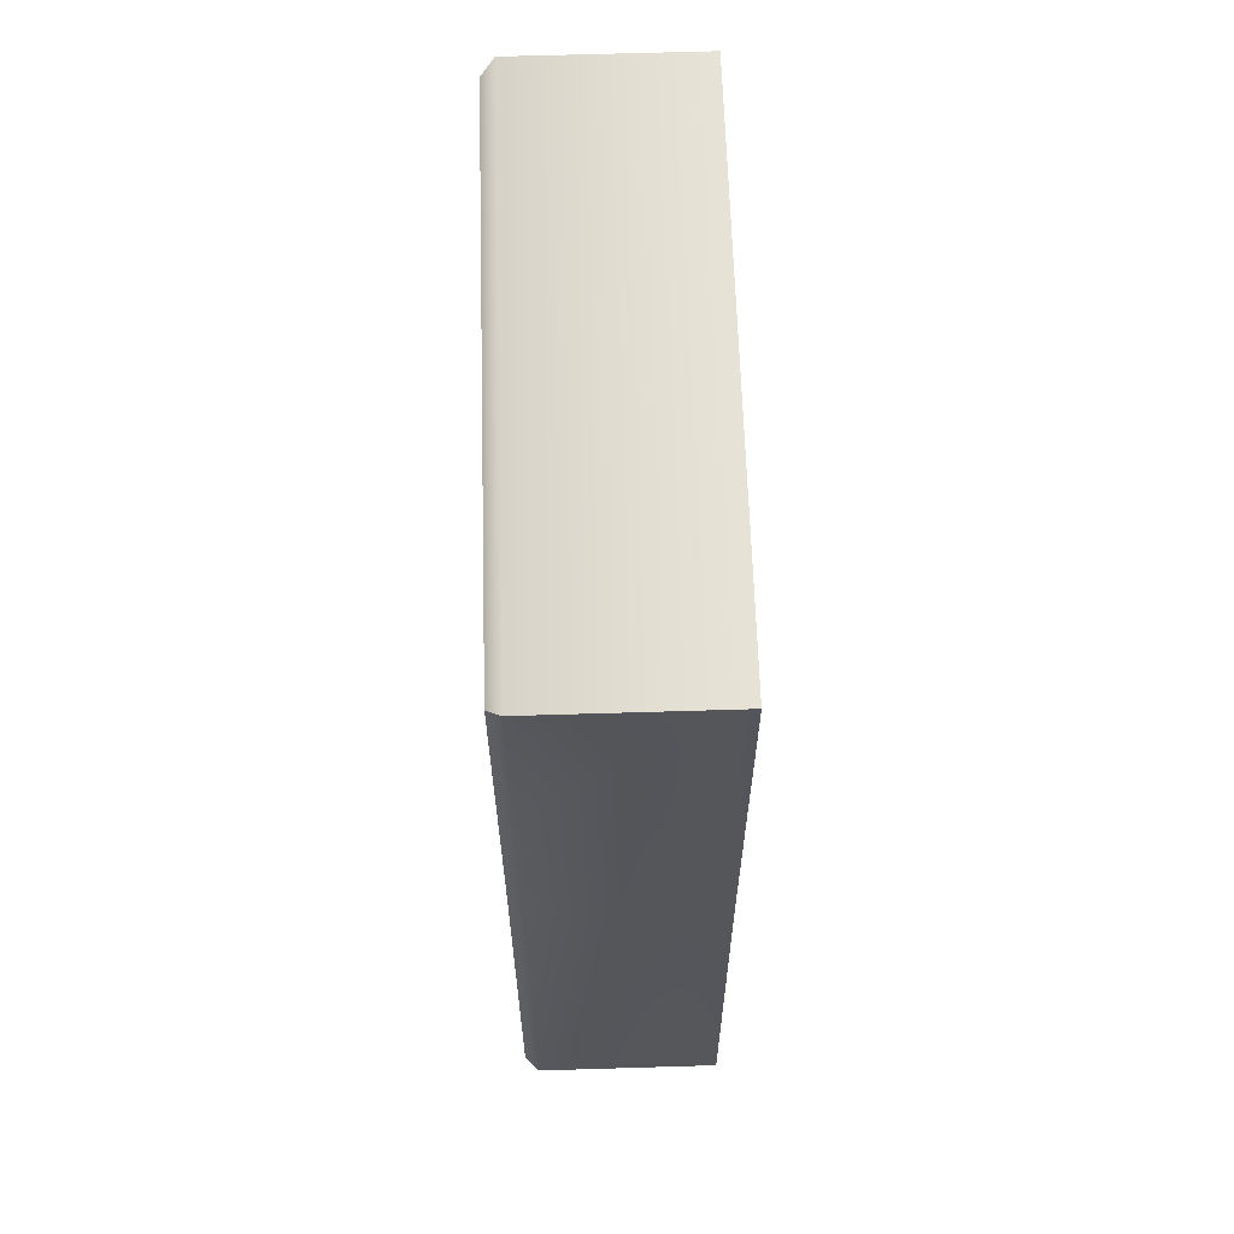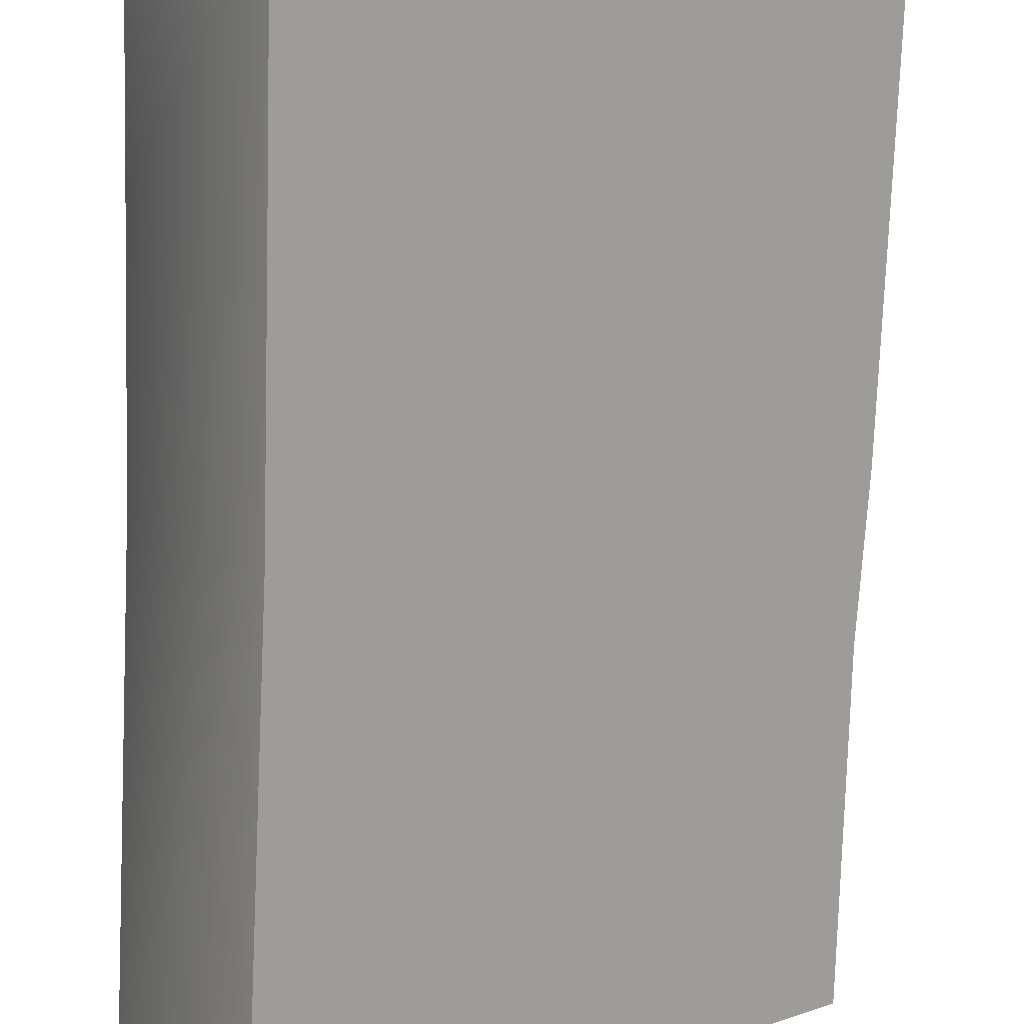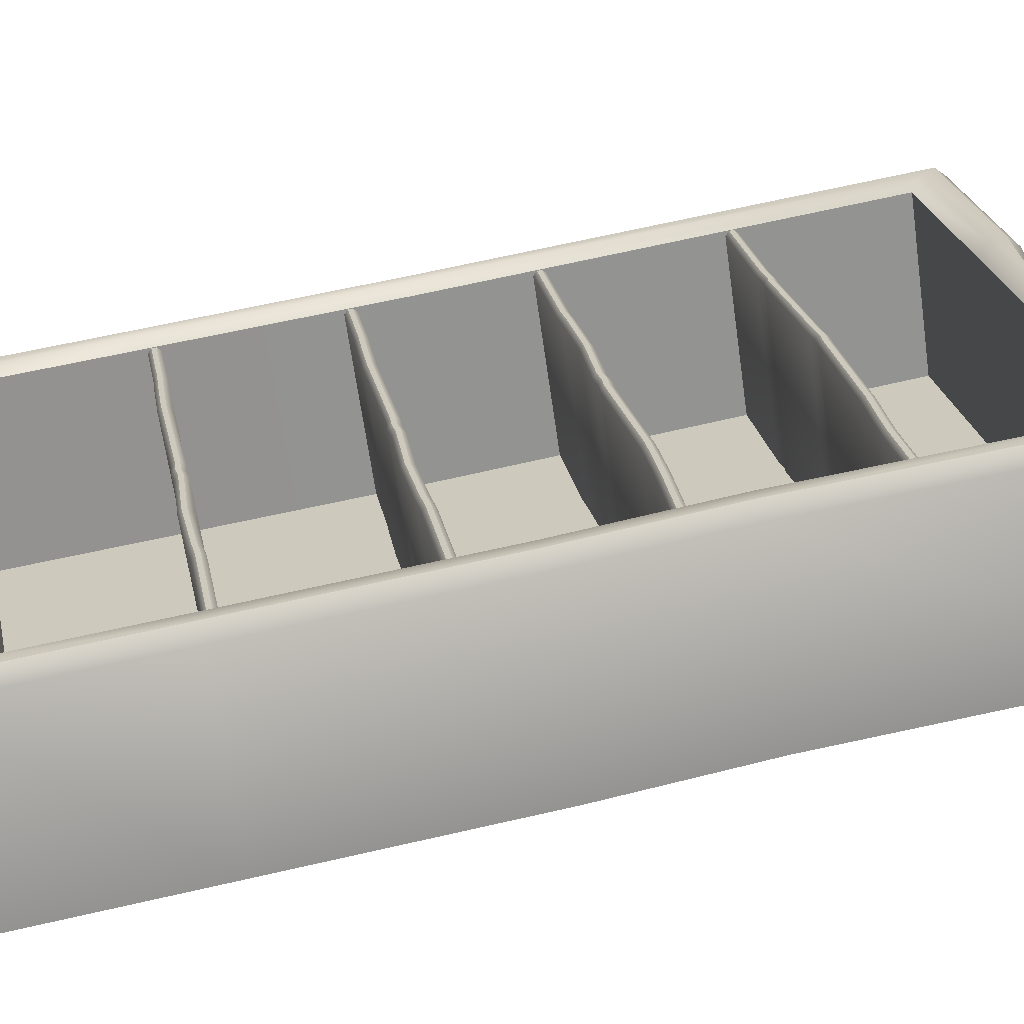
<metadata>
{"format":"obj","ext":"obj","renderer":"f3d","projection":"perspective","resolution":1024,"background":"white","views":[{"elev":64.3,"azim":126.2,"up":"+Y"},{"elev":-74.2,"azim":177.9,"up":"+Z"},{"elev":62.5,"azim":-103.3,"up":"+Z"}]}
</metadata>
<code>
o SHELF_OBJ
v -25.31 -7.574 -24.44
v -22.26 -7.574 -20.53
v -23.51 -7.859 -19.56
v -26.55 -7.859 -23.47
v -19.07 5.049 -29.31
v -16.02 5.05 -25.4
v -15.86 -7.859 -25.53
v -18.91 -7.859 -29.43
v -18.99 16.76 -29.37
v -31.56 16.41 -19.56
v -28.51 16.41 -15.66
v -15.94 16.76 -25.46
v -31.56 11.35 -19.56
v -28.51 11.35 -15.65
v -22.04 -7.366 -20.25
v -23.21 -7.521 -19.33
v -16.02 5.05 -24.94
v -15.86 -7.521 -25.07
v -28.06 16.07 -15.55
v -15.94 16.42 -25.01
v -28.07 11.35 -15.54
v -22.2 -6.752 -20.44
v -25.05 -6.752 -24.1
v -26.06 -6.752 -23.31
v -23.21 -6.752 -19.66
v -16.68 5.05 -24.75
v -19.53 5.05 -28.41
v -19.37 -6.752 -28.53
v -16.52 -6.752 -24.88
v -16.6 15.64 -24.81
v -27.71 15.3 -16.14
v -30.57 15.3 -19.79
v -19.45 15.64 -28.47
v -27.72 11.35 -16.13
v -30.57 11.35 -19.79
v -20.17 -6.752 -22.02
v -21.18 -6.752 -21.24
v -21.02 -7.092 -21.04
v -19.95 -7.09 -21.88
v -16.64 11.47 -24.78
v -16.26 11.47 -24.76
v -16.22 15.98 -24.79
v -27.78 15.64 -15.77
v -27.72 -6.752 -16.13
v -27.6 0.8437 -16.23
v -27.66 0.8437 -15.86
v -27.79 -7.09 -15.76
v -21.03 -7.366 -21.04
v -19.86 -7.521 -21.95
v -15.98 11.47 -24.98
v -27.95 0.8437 -15.64
v -28.07 -7.521 -15.54
v -20.01 -7.859 -22.29
v -23.06 -7.859 -26.2
v -21.26 -7.574 -21.32
v -24.31 -7.573 -25.22
v -28.51 -7.859 -15.65
v -31.56 -7.859 -19.56
v -23.03 -6.752 -25.68
v -24.03 -6.752 -24.89
v -30.57 -6.752 -19.79
v -23.12 -7.09 -19.4
v -22.05 -7.092 -20.24
v -16.14 -7.09 -24.85
v -22.19 -2.722 -20.6
v -22.13 -2.62 -20.52
v -22.41 -2.597 -20.3
v -22.47 -2.699 -20.39
v -25 -2.722 -24.2
v -25.28 -2.699 -23.98
v -25 -2.404 -24.2
v -22.19 -2.404 -20.6
v -21.91 -2.373 -20.82
v -24.72 -2.373 -24.42
v -22.13 -2.506 -20.52
v -21.85 -2.474 -20.74
v -21.85 -2.589 -20.74
v -19.27 -2.593 -22.88
v -19.21 -2.491 -22.8
v -19.34 -2.468 -22.7
v -19.4 -2.569 -22.78
v -21.91 -2.691 -20.82
v -25.82 -2.494 -17.64
v -25.88 -2.596 -17.72
v -24.98 -2.663 -18.43
v -24.92 -2.562 -18.34
v -22.08 -2.593 -26.48
v -22.21 -2.569 -26.38
v -24.72 -2.691 -24.42
v -28.69 -2.596 -21.32
v -27.79 -2.663 -22.02
v -28.69 -2.278 -21.32
v -25.88 -2.278 -17.72
v -24.98 -2.345 -18.43
v -27.79 -2.345 -22.02
v -25.28 -2.381 -23.98
v -22.47 -2.381 -20.39
v -19.27 -2.275 -22.88
v -22.08 -2.275 -26.48
v -22.21 -2.251 -26.38
v -19.4 -2.251 -22.78
v -25.82 -2.379 -17.64
v -24.92 -2.447 -18.34
v -22.41 -2.482 -20.3
v -19.21 -2.377 -22.8
v -19.34 -2.353 -22.7
v -16.62 -2.569 -24.95
v -16.56 -2.468 -24.87
v -18.81 -2.46 -23.11
v -18.88 -2.562 -23.19
v -27.69 -2.468 -16.18
v -27.76 -2.569 -16.26
v -26.33 -2.573 -17.38
v -26.26 -2.471 -17.29
v -19.43 -2.569 -28.55
v -21.68 -2.562 -26.79
v -30.56 -2.569 -19.86
v -29.13 -2.573 -20.97
v -30.56 -2.251 -19.86
v -27.76 -2.251 -16.26
v -26.33 -2.255 -17.38
v -29.13 -2.255 -20.97
v -16.62 -2.251 -24.95
v -19.43 -2.251 -28.55
v -21.68 -2.244 -26.79
v -18.88 -2.244 -23.19
v -27.69 -2.353 -16.18
v -26.26 -2.357 -17.29
v -16.56 -2.353 -24.87
v -18.81 -2.345 -23.11
v -22.19 1.95 -20.6
v -22.13 2.052 -20.52
v -22.41 2.075 -20.3
v -22.47 1.973 -20.39
v -25 1.95 -24.2
v -25.28 1.973 -23.98
v -25 2.268 -24.2
v -22.19 2.268 -20.6
v -21.91 2.299 -20.82
v -24.72 2.299 -24.42
v -22.13 2.166 -20.52
v -21.85 2.198 -20.74
v -21.85 2.083 -20.74
v -19.27 1.958 -22.88
v -19.21 2.059 -22.8
v -20.5 2.014 -21.79
v -20.57 1.912 -21.87
v -21.91 1.981 -20.82
v -25.82 1.968 -17.64
v -25.88 1.866 -17.72
v -24.98 1.842 -18.43
v -24.92 1.943 -18.34
v -22.08 1.958 -26.48
v -23.38 1.912 -25.46
v -24.72 1.981 -24.42
v -28.69 1.866 -21.32
v -27.79 1.842 -22.02
v -28.69 2.184 -21.32
v -25.88 2.184 -17.72
v -24.98 2.16 -18.43
v -27.79 2.16 -22.02
v -25.28 2.292 -23.98
v -22.47 2.292 -20.39
v -19.27 2.276 -22.88
v -22.08 2.276 -26.48
v -23.38 2.23 -25.46
v -20.57 2.23 -21.87
v -25.82 2.083 -17.64
v -24.92 2.058 -18.34
v -22.41 2.19 -20.3
v -19.21 2.174 -22.8
v -20.5 2.129 -21.79
v -16.62 1.981 -24.95
v -16.56 2.083 -24.87
v -18.81 2.091 -23.11
v -18.88 1.989 -23.19
v -27.69 2.083 -16.18
v -27.76 1.981 -16.26
v -26.33 1.889 -17.38
v -26.26 1.991 -17.29
v -19.43 1.981 -28.55
v -21.68 1.989 -26.79
v -30.56 1.981 -19.86
v -29.13 1.889 -20.97
v -30.56 2.299 -19.86
v -27.76 2.299 -16.26
v -26.33 2.207 -17.38
v -29.13 2.207 -20.97
v -16.62 2.299 -24.95
v -19.43 2.299 -28.55
v -21.68 2.307 -26.79
v -18.88 2.307 -23.19
v -27.69 2.198 -16.18
v -26.26 2.105 -17.29
v -16.56 2.198 -24.87
v -18.81 2.205 -23.11
v -22.28 6.73 -20.54
v -22.21 6.628 -20.45
v -21.93 6.604 -20.67
v -22 6.706 -20.75
v -25.08 6.73 -24.13
v -24.8 6.706 -24.35
v -25.08 6.412 -24.13
v -22.28 6.412 -20.54
v -22.55 6.38 -20.32
v -25.36 6.38 -23.92
v -22.21 6.513 -20.45
v -22.49 6.482 -20.24
v -22.49 6.596 -20.24
v -25.2 6.722 -18.26
v -25.13 6.62 -18.17
v -23.83 6.665 -19.19
v -23.9 6.767 -19.27
v -22.55 6.698 -20.32
v -18.52 6.623 -23.33
v -18.59 6.724 -23.42
v -19.49 6.749 -22.71
v -19.42 6.647 -22.63
v -28.01 6.722 -21.85
v -26.71 6.767 -22.87
v -25.36 6.698 -23.92
v -21.39 6.724 -27.01
v -22.29 6.749 -26.31
v -21.39 6.406 -27.01
v -18.59 6.406 -23.42
v -19.49 6.431 -22.71
v -22.29 6.431 -26.31
v -24.8 6.388 -24.35
v -22 6.388 -20.75
v -25.2 6.404 -18.26
v -28.01 6.404 -21.85
v -26.71 6.449 -22.87
v -23.9 6.449 -19.27
v -18.52 6.508 -23.33
v -19.42 6.533 -22.63
v -21.93 6.49 -20.67
v -25.13 6.506 -18.17
v -23.83 6.551 -19.19
v -27.85 6.698 -16.19
v -27.78 6.596 -16.11
v -25.53 6.589 -17.87
v -25.59 6.69 -17.95
v -16.65 6.596 -24.8
v -16.71 6.698 -24.88
v -18.14 6.702 -23.76
v -18.08 6.6 -23.68
v -30.65 6.698 -19.79
v -28.4 6.69 -21.55
v -19.52 6.698 -28.48
v -20.95 6.702 -27.36
v -19.52 6.38 -28.48
v -16.71 6.38 -24.88
v -18.14 6.384 -23.76
v -20.95 6.384 -27.36
v -27.85 6.38 -16.19
v -30.65 6.38 -19.79
v -28.4 6.372 -21.55
v -25.59 6.372 -17.95
v -16.65 6.482 -24.8
v -18.08 6.486 -23.68
v -27.78 6.482 -16.11
v -25.53 6.474 -17.87
v -15.98 11.47 -25.43
v -19.03 11.47 -29.34
v -28.39 0.8437 -15.75
v -28.51 4.933 -15.65
v -31.56 4.932 -19.56
v -31.44 0.847 -19.65
v -28.07 4.933 -15.54
v -19.49 11.47 -28.44
v -30.45 0.8437 -19.89
v -30.57 4.933 -19.79
v -27.72 4.933 -16.13
v -16.3 5.05 -24.72
v -27.79 11.35 -15.76
v -27.79 4.933 -15.76
v -30.58 -6.777 -19.78
v -19.36 -6.771 -28.54
v -19.42 15.69 -28.49
v -30.59 15.33 -19.78
v -22.28 11.23 -20.54
v -22.21 11.13 -20.45
v -21.93 11.1 -20.67
v -22 11.2 -20.75
v -25.08 11.23 -24.13
v -24.8 11.2 -24.35
v -25.08 10.91 -24.13
v -22.28 10.91 -20.54
v -22.55 10.88 -20.32
v -25.36 10.88 -23.92
v -22.21 11.01 -20.45
v -22.49 10.98 -20.24
v -22.49 11.09 -20.24
v -25.2 11.22 -18.26
v -25.13 11.12 -18.17
v -23.83 11.16 -19.19
v -23.9 11.26 -19.27
v -22.55 11.2 -20.32
v -18.52 11.12 -23.33
v -18.59 11.22 -23.42
v -19.49 11.25 -22.71
v -19.42 11.15 -22.63
v -28.01 11.22 -21.85
v -26.71 11.26 -22.87
v -25.36 11.2 -23.92
v -21.39 11.22 -27.01
v -22.29 11.25 -26.31
v -21.39 10.9 -27.01
v -18.59 10.9 -23.42
v -19.49 10.93 -22.71
v -22.29 10.93 -26.31
v -24.8 10.89 -24.35
v -22 10.89 -20.75
v -25.2 10.9 -18.26
v -28.01 10.9 -21.85
v -26.71 10.95 -22.87
v -23.9 10.95 -19.27
v -18.52 11.01 -23.33
v -19.42 11.03 -22.63
v -21.93 10.99 -20.67
v -25.13 11 -18.17
v -23.83 11.05 -19.19
v -27.85 11.2 -16.19
v -27.78 11.09 -16.11
v -25.53 11.09 -17.87
v -25.59 11.19 -17.95
v -16.65 11.09 -24.8
v -16.71 11.2 -24.88
v -18.14 11.2 -23.76
v -18.08 11.1 -23.68
v -30.65 11.2 -19.79
v -28.4 11.19 -21.55
v -19.52 11.2 -28.48
v -20.95 11.2 -27.36
v -19.52 10.88 -28.48
v -16.71 10.88 -24.88
v -18.14 10.88 -23.76
v -20.95 10.88 -27.36
v -27.85 10.88 -16.19
v -30.65 10.88 -19.79
v -28.4 10.87 -21.55
v -25.59 10.87 -17.95
v -16.65 10.98 -24.8
v -18.08 10.98 -23.68
v -27.78 10.98 -16.11
v -25.53 10.97 -17.87
f 1 2 3
f 3 4 1
f 5 6 7
f 7 8 5
f 9 10 11
f 11 12 9
f 13 14 11
f 11 10 13
f 2 15 16
f 16 3 2
f 6 17 18
f 18 7 6
f 11 19 20
f 20 12 11
f 14 21 19
f 19 11 14
f 22 23 24
f 24 25 22
f 26 27 28
f 28 29 26
f 30 31 32
f 32 33 30
f 34 35 32
f 32 31 34
f 36 37 38
f 38 39 36
f 30 40 41
f 41 42 30
f 31 30 42
f 42 43 31
f 44 45 46
f 46 47 44
f 39 38 48
f 48 49 39
f 42 41 50
f 50 20 42
f 19 43 42
f 42 20 19
f 47 46 51
f 51 52 47
f 8 7 53
f 53 54 8
f 54 53 55
f 55 56 54
f 57 58 4
f 4 3 57
f 53 7 18
f 18 49 53
f 55 53 49
f 49 48 55
f 52 57 3
f 3 16 52
f 29 28 59
f 59 36 29
f 36 59 60
f 60 37 36
f 61 44 25
f 25 24 61
f 44 47 62
f 62 25 44
f 25 62 63
f 63 22 25
f 39 64 29
f 29 36 39
f 47 52 16
f 16 62 47
f 62 16 15
f 15 63 62
f 49 18 64
f 64 39 49
f 1 56 55
f 55 2 1
f 2 55 48
f 48 15 2
f 22 37 60
f 60 23 22
f 37 22 63
f 63 38 37
f 38 63 15
f 15 48 38
f 65 66 67
f 67 68 65
f 69 65 68
f 68 70 69
f 71 72 73
f 73 74 71
f 72 75 76
f 76 73 72
f 75 66 77
f 77 76 75
f 78 79 80
f 80 81 78
f 82 77 66
f 66 65 82
f 83 84 85
f 85 86 83
f 87 78 81
f 81 88 87
f 89 82 65
f 65 69 89
f 84 90 91
f 91 85 84
f 92 93 94
f 94 95 92
f 96 97 72
f 72 71 96
f 98 99 100
f 100 101 98
f 93 102 103
f 103 94 93
f 97 104 75
f 75 72 97
f 105 98 101
f 101 106 105
f 102 83 86
f 86 103 102
f 104 67 66
f 66 75 104
f 79 105 106
f 106 80 79
f 107 108 109
f 109 110 107
f 110 109 79
f 79 78 110
f 77 82 81
f 81 80 77
f 111 112 113
f 113 114 111
f 114 113 84
f 84 83 114
f 68 67 86
f 86 85 68
f 115 107 110
f 110 116 115
f 116 110 78
f 78 87 116
f 82 89 88
f 88 81 82
f 112 117 118
f 118 113 112
f 113 118 90
f 90 84 113
f 70 68 85
f 85 91 70
f 119 120 121
f 121 122 119
f 122 121 93
f 93 92 122
f 97 96 95
f 95 94 97
f 123 124 125
f 125 126 123
f 126 125 99
f 99 98 126
f 74 73 101
f 101 100 74
f 120 127 128
f 128 121 120
f 121 128 102
f 102 93 121
f 104 97 94
f 94 103 104
f 129 123 126
f 126 130 129
f 130 126 98
f 98 105 130
f 73 76 106
f 106 101 73
f 127 111 114
f 114 128 127
f 128 114 83
f 83 102 128
f 67 104 103
f 103 86 67
f 108 129 130
f 130 109 108
f 109 130 105
f 105 79 109
f 76 77 80
f 80 106 76
f 131 132 133
f 133 134 131
f 135 131 134
f 134 136 135
f 137 138 139
f 139 140 137
f 138 141 142
f 142 139 138
f 141 132 143
f 143 142 141
f 144 145 146
f 146 147 144
f 148 143 132
f 132 131 148
f 149 150 151
f 151 152 149
f 153 144 147
f 147 154 153
f 155 148 131
f 131 135 155
f 150 156 157
f 157 151 150
f 158 159 160
f 160 161 158
f 162 163 138
f 138 137 162
f 164 165 166
f 166 167 164
f 159 168 169
f 169 160 159
f 163 170 141
f 141 138 163
f 171 164 167
f 167 172 171
f 168 149 152
f 152 169 168
f 170 133 132
f 132 141 170
f 145 171 172
f 172 146 145
f 173 174 175
f 175 176 173
f 176 175 145
f 145 144 176
f 143 148 147
f 147 146 143
f 177 178 179
f 179 180 177
f 180 179 150
f 150 149 180
f 134 133 152
f 152 151 134
f 181 173 176
f 176 182 181
f 182 176 144
f 144 153 182
f 148 155 154
f 154 147 148
f 178 183 184
f 184 179 178
f 179 184 156
f 156 150 179
f 136 134 151
f 151 157 136
f 185 186 187
f 187 188 185
f 188 187 159
f 159 158 188
f 163 162 161
f 161 160 163
f 189 190 191
f 191 192 189
f 192 191 165
f 165 164 192
f 140 139 167
f 167 166 140
f 186 193 194
f 194 187 186
f 187 194 168
f 168 159 187
f 170 163 160
f 160 169 170
f 195 189 192
f 192 196 195
f 196 192 164
f 164 171 196
f 139 142 172
f 172 167 139
f 193 177 180
f 180 194 193
f 194 180 149
f 149 168 194
f 133 170 169
f 169 152 133
f 174 195 196
f 196 175 174
f 175 196 171
f 171 145 175
f 142 143 146
f 146 172 142
f 197 198 199
f 199 200 197
f 201 197 200
f 200 202 201
f 203 204 205
f 205 206 203
f 204 207 208
f 208 205 204
f 207 198 209
f 209 208 207
f 210 211 212
f 212 213 210
f 214 209 198
f 198 197 214
f 215 216 217
f 217 218 215
f 219 210 213
f 213 220 219
f 221 214 197
f 197 201 221
f 216 222 223
f 223 217 216
f 224 225 226
f 226 227 224
f 228 229 204
f 204 203 228
f 230 231 232
f 232 233 230
f 225 234 235
f 235 226 225
f 229 236 207
f 207 204 229
f 237 230 233
f 233 238 237
f 234 215 218
f 218 235 234
f 236 199 198
f 198 207 236
f 211 237 238
f 238 212 211
f 239 240 241
f 241 242 239
f 242 241 211
f 211 210 242
f 209 214 213
f 213 212 209
f 243 244 245
f 245 246 243
f 246 245 216
f 216 215 246
f 200 199 218
f 218 217 200
f 247 239 242
f 242 248 247
f 248 242 210
f 210 219 248
f 214 221 220
f 220 213 214
f 244 249 250
f 250 245 244
f 245 250 222
f 222 216 245
f 202 200 217
f 217 223 202
f 251 252 253
f 253 254 251
f 254 253 225
f 225 224 254
f 229 228 227
f 227 226 229
f 255 256 257
f 257 258 255
f 258 257 231
f 231 230 258
f 206 205 233
f 233 232 206
f 252 259 260
f 260 253 252
f 253 260 234
f 234 225 253
f 236 229 226
f 226 235 236
f 261 255 258
f 258 262 261
f 262 258 230
f 230 237 262
f 205 208 238
f 238 233 205
f 259 243 246
f 246 260 259
f 260 246 215
f 215 234 260
f 199 236 235
f 235 218 199
f 240 261 262
f 262 241 240
f 241 262 237
f 237 211 241
f 208 209 212
f 212 238 208
f 263 6 5
f 5 264 263
f 265 266 267
f 267 268 265
f 50 17 6
f 6 263 50
f 51 269 266
f 266 265 51
f 270 27 26
f 26 40 270
f 271 272 273
f 273 45 271
f 29 64 274
f 274 26 29
f 275 276 273
f 273 34 275
f 64 18 17
f 17 274 64
f 21 269 276
f 276 275 21
f 266 14 13
f 13 267 266
f 269 21 14
f 14 266 269
f 272 35 34
f 34 273 272
f 274 41 40
f 40 26 274
f 17 50 41
f 41 274 17
f 9 12 263
f 263 264 9
f 263 12 20
f 20 50 263
f 30 33 270
f 270 40 30
f 31 43 275
f 275 34 31
f 43 19 21
f 21 275 43
f 276 46 45
f 45 273 276
f 269 51 46
f 46 276 269
f 58 57 265
f 265 268 58
f 265 57 52
f 52 51 265
f 44 61 271
f 271 45 44
f 277 278 279
f 279 280 277
f 58 268 4
f 268 267 5
f 13 264 5
f 5 267 13
f 10 9 264
f 264 13 10
f 5 54 56
f 268 5 56
f 56 1 268
f 5 8 54
f 268 1 4
f 281 282 283
f 283 284 281
f 285 281 284
f 284 286 285
f 287 288 289
f 289 290 287
f 288 291 292
f 292 289 288
f 291 282 293
f 293 292 291
f 294 295 296
f 296 297 294
f 298 293 282
f 282 281 298
f 299 300 301
f 301 302 299
f 303 294 297
f 297 304 303
f 305 298 281
f 281 285 305
f 300 306 307
f 307 301 300
f 308 309 310
f 310 311 308
f 312 313 288
f 288 287 312
f 314 315 316
f 316 317 314
f 309 318 319
f 319 310 309
f 313 320 291
f 291 288 313
f 321 314 317
f 317 322 321
f 318 299 302
f 302 319 318
f 320 283 282
f 282 291 320
f 295 321 322
f 322 296 295
f 323 324 325
f 325 326 323
f 326 325 295
f 295 294 326
f 293 298 297
f 297 296 293
f 327 328 329
f 329 330 327
f 330 329 300
f 300 299 330
f 284 283 302
f 302 301 284
f 331 323 326
f 326 332 331
f 332 326 294
f 294 303 332
f 298 305 304
f 304 297 298
f 328 333 334
f 334 329 328
f 329 334 306
f 306 300 329
f 286 284 301
f 301 307 286
f 335 336 337
f 337 338 335
f 338 337 309
f 309 308 338
f 313 312 311
f 311 310 313
f 339 340 341
f 341 342 339
f 342 341 315
f 315 314 342
f 290 289 317
f 317 316 290
f 336 343 344
f 344 337 336
f 337 344 318
f 318 309 337
f 320 313 310
f 310 319 320
f 345 339 342
f 342 346 345
f 346 342 314
f 314 321 346
f 289 292 322
f 322 317 289
f 343 327 330
f 330 344 343
f 344 330 299
f 299 318 344
f 283 320 319
f 319 302 283
f 324 345 346
f 346 325 324
f 325 346 321
f 321 295 325
f 292 293 296
f 296 322 292

</code>
